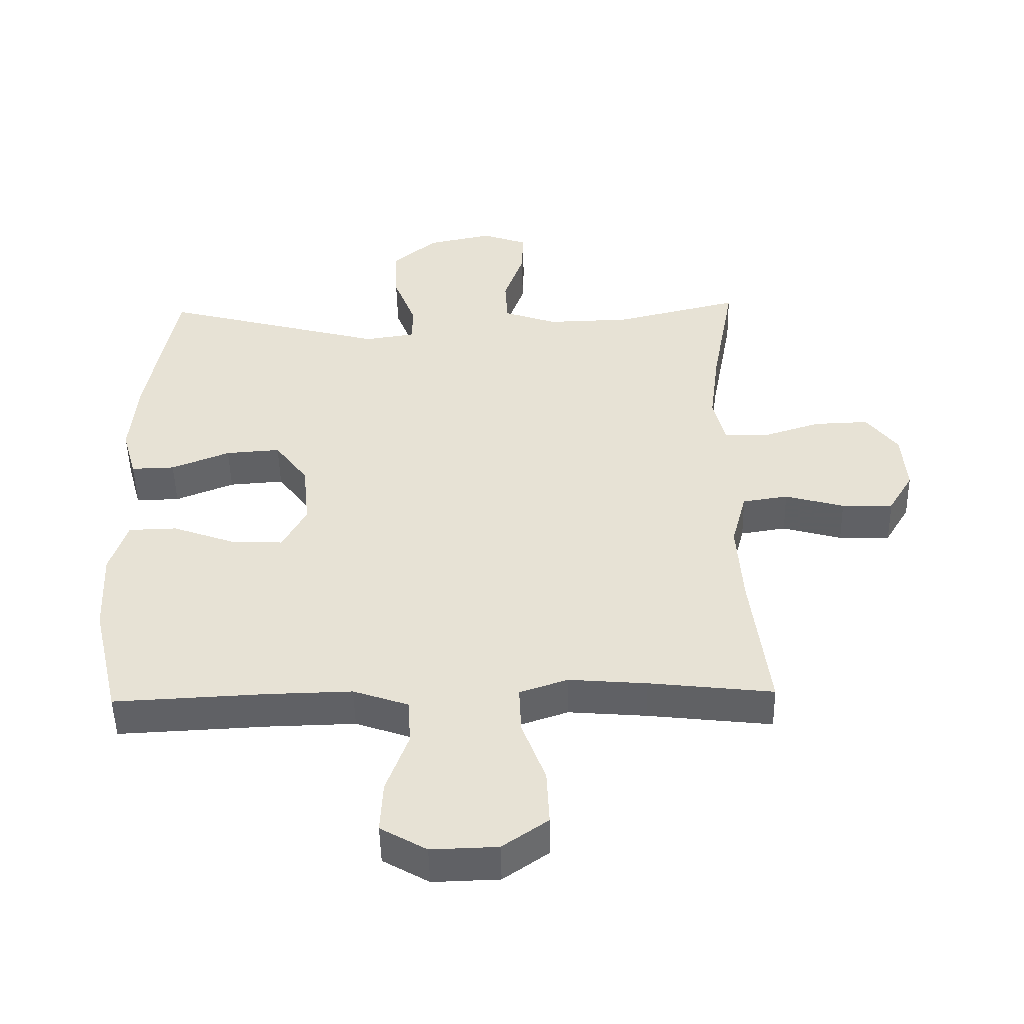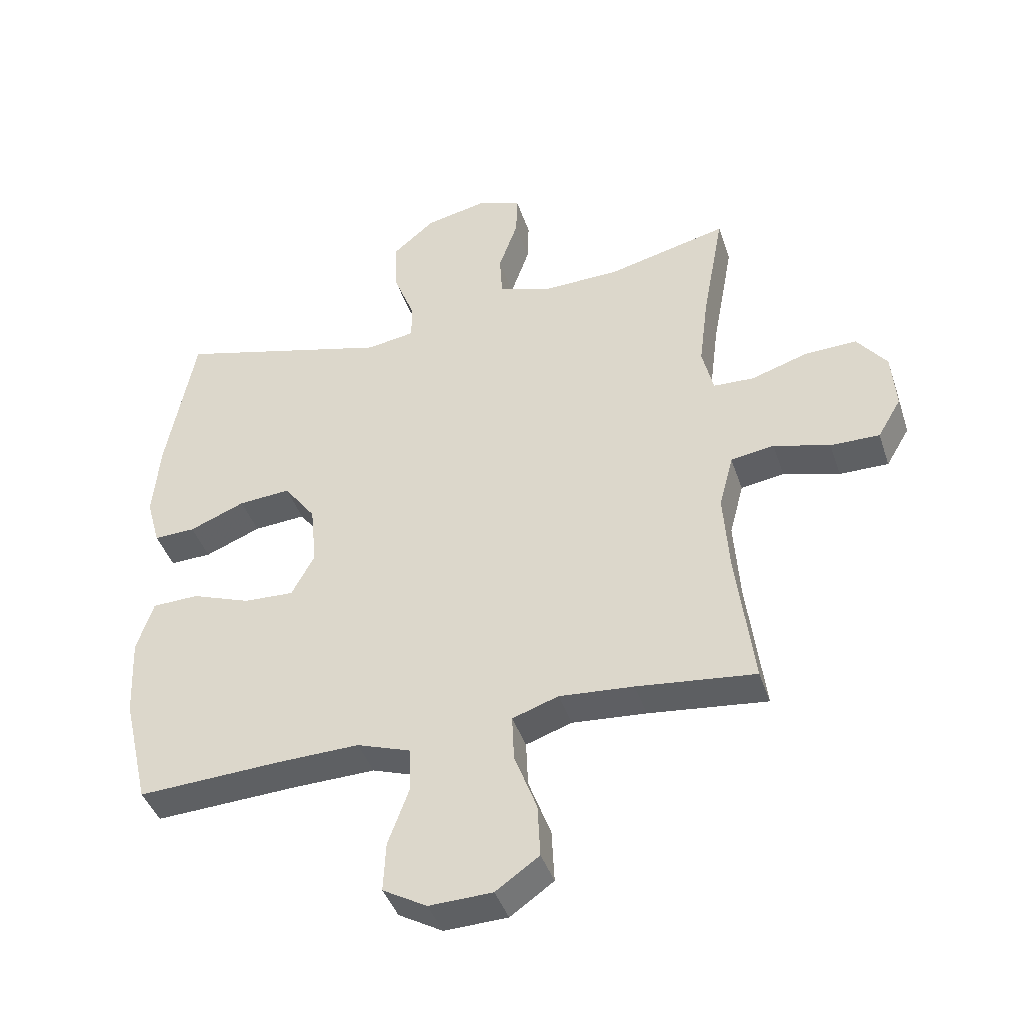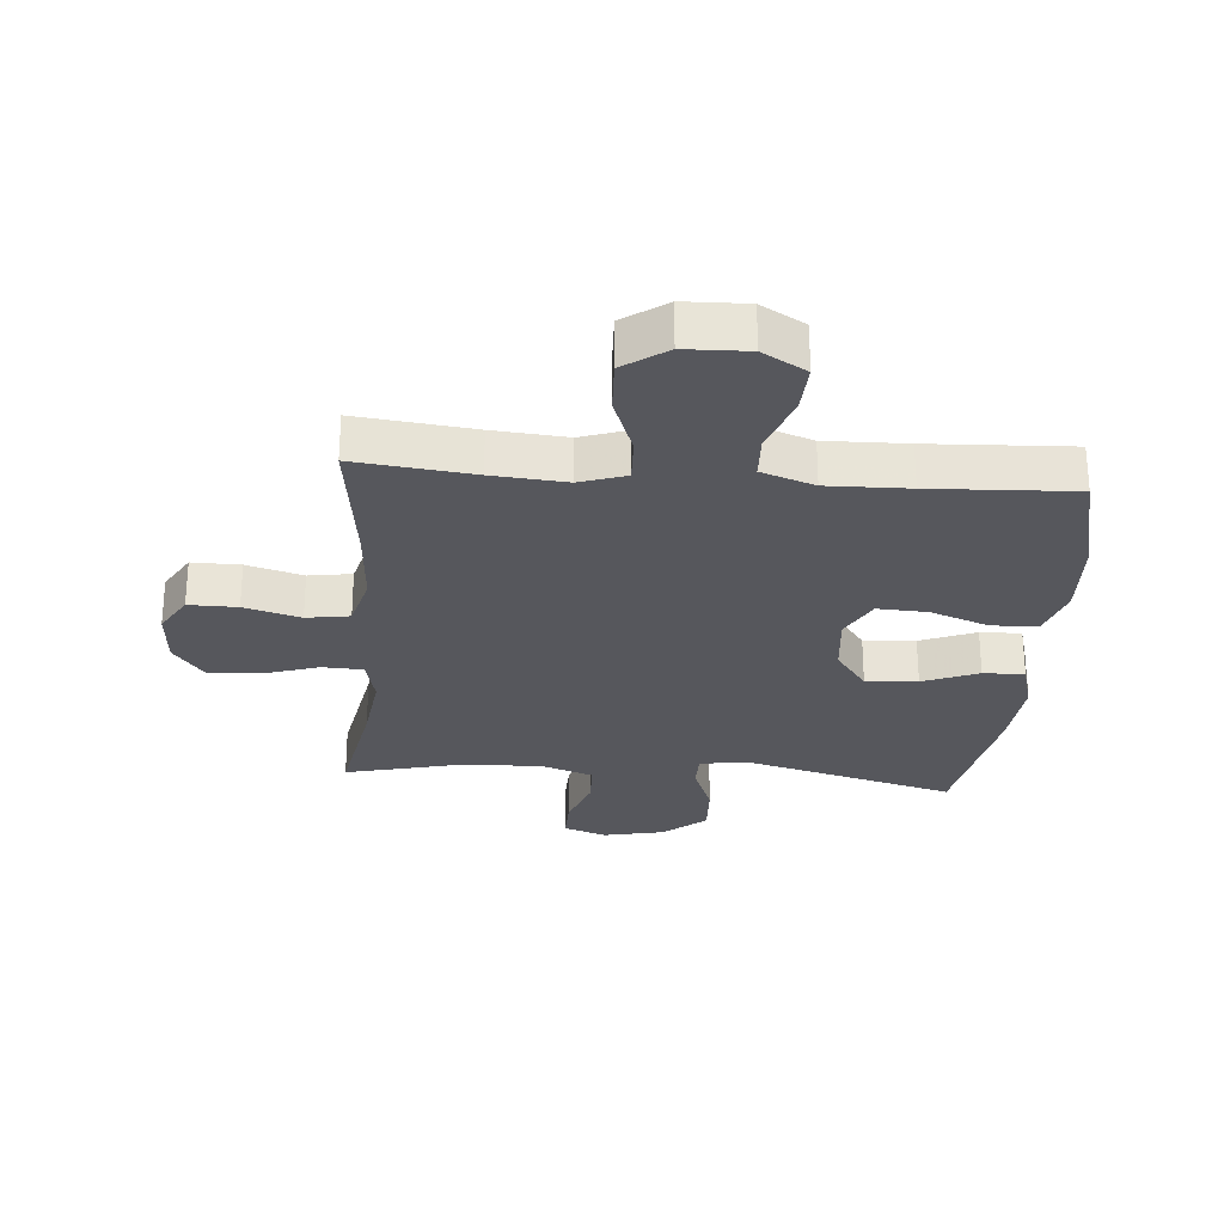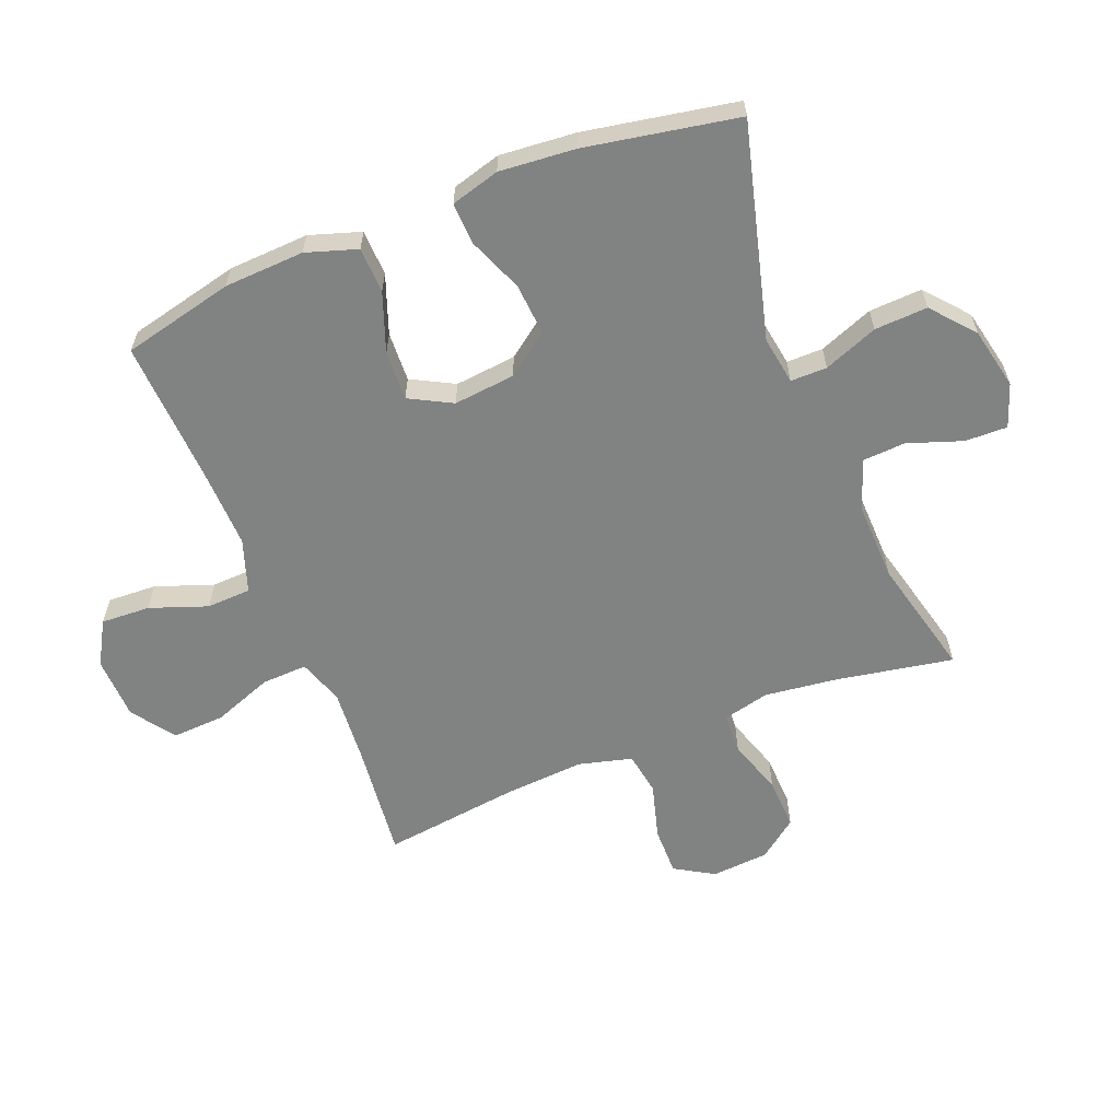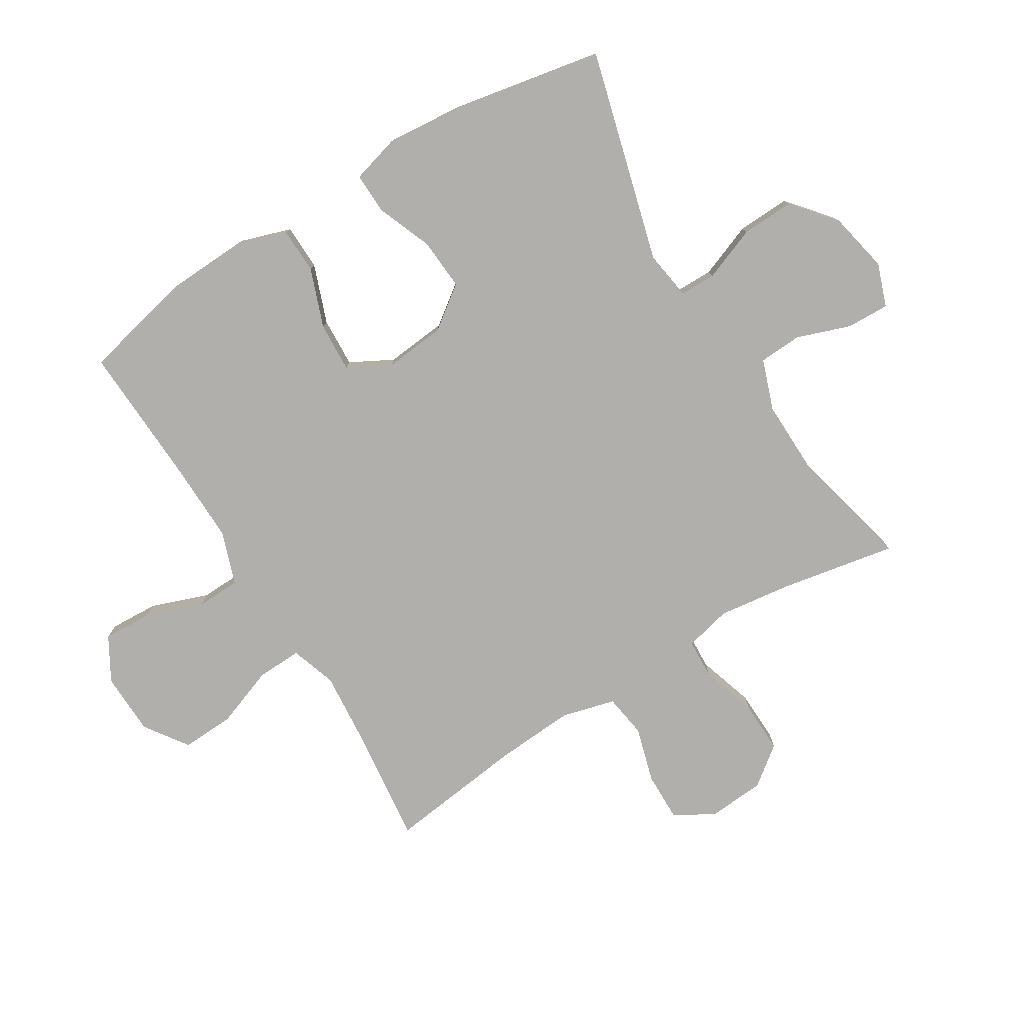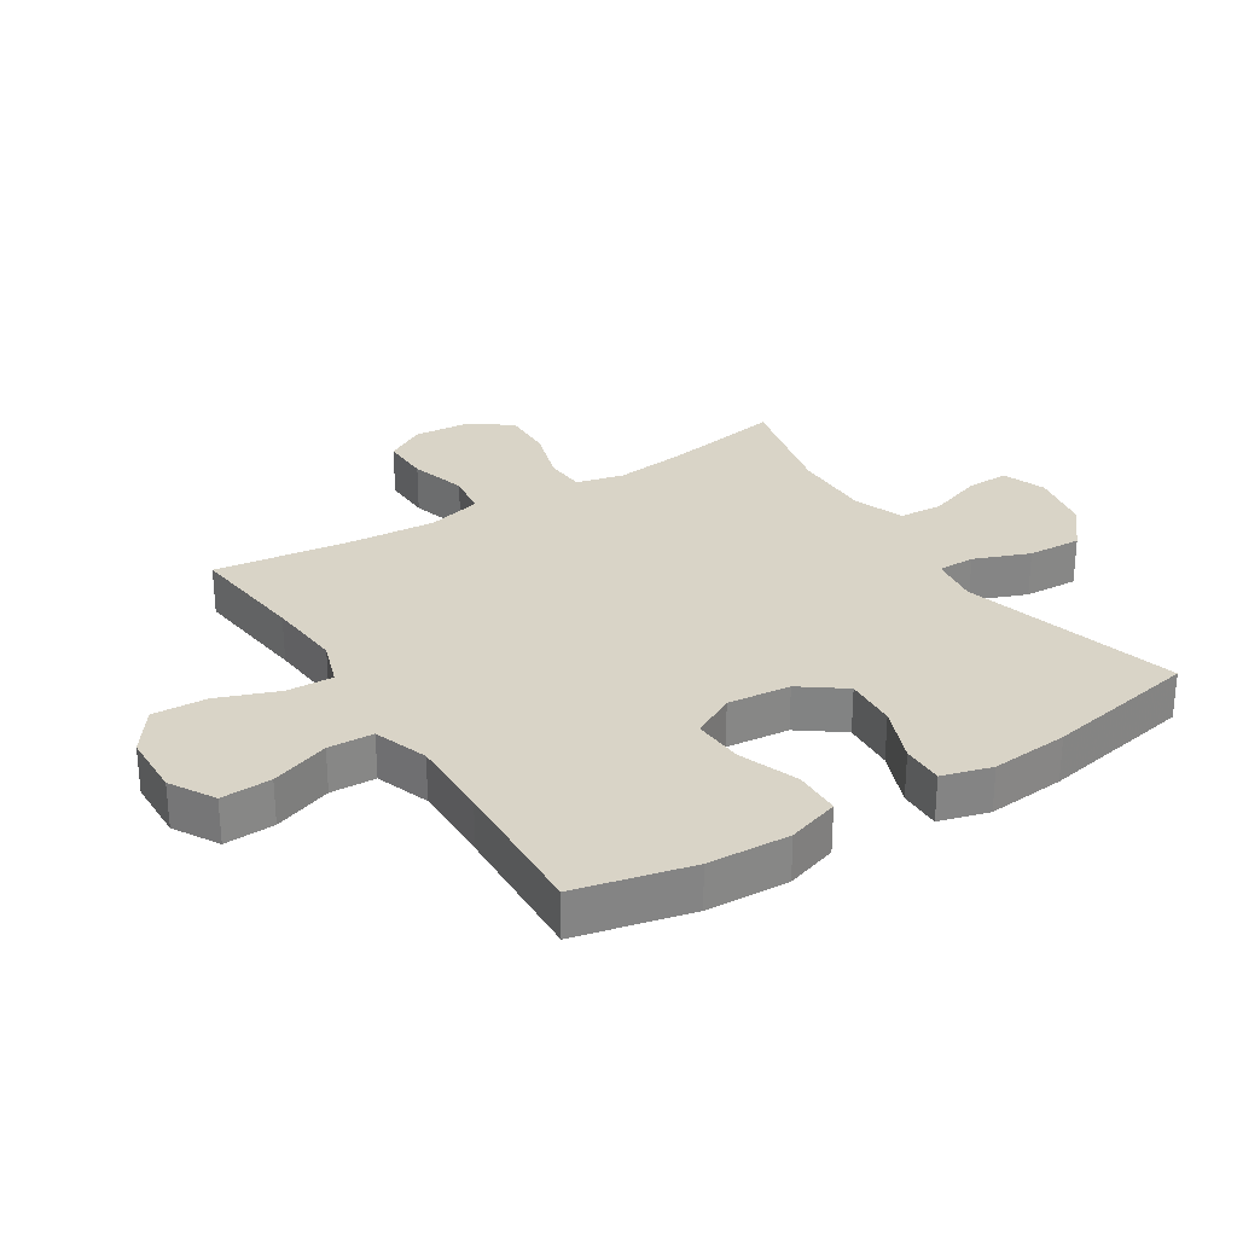
<metadata>
{"format":"obj","ext":"obj","renderer":"f3d","projection":"perspective","resolution":1024,"background":"white","views":[{"elev":-49.3,"azim":1.2,"up":"+Z"},{"elev":-42.2,"azim":17.9,"up":"+Z"},{"elev":-27.6,"azim":175.4,"up":"+Y"},{"elev":-60.6,"azim":-68.1,"up":"+Y"},{"elev":-78.3,"azim":-58.5,"up":"+Y"},{"elev":28.5,"azim":-122.3,"up":"+Y"}]}
</metadata>
<code>
v 0.5 0.07 -0.5
v 0.309 0.07 -0.478
v 0.189 0.07 -0.468
v 0.115 0.07 -0.493
v 0.118 0.07 -0.567
v 0.154 0.07 -0.664
v 0.158 0.07 -0.75
v 0.088 0.07 -0.799
v -0.014 0.07 -0.802
v -0.085 0.07 -0.761
v -0.081 0.07 -0.681
v -0.047 0.07 -0.588
v -0.05 0.07 -0.516
v -0.136 0.07 -0.486
v -0.268 0.07 -0.489
v -0.5 0.07 -0.5
v -0.542 0.07 -0.319
v -0.548 0.07 -0.189
v -0.521 0.07 -0.106
v -0.446 0.07 -0.104
v -0.351 0.07 -0.139
v -0.27 0.07 -0.143
v -0.233 0.07 -0.074
v -0.243 0.07 0.026
v -0.294 0.07 0.095
v -0.378 0.07 0.089
v -0.468 0.07 0.053
v -0.535 0.07 0.051
v -0.557 0.07 0.13
v -0.546 0.07 0.254
v -0.5 0.07 0.5
v -0.154 0.07 0.407
v -0.076 0.07 0.419
v -0.076 0.07 0.478
v -0.11 0.07 0.566
v -0.114 0.07 0.652
v -0.045 0.07 0.71
v 0.055 0.07 0.731
v 0.125 0.07 0.706
v 0.123 0.07 0.637
v 0.092 0.07 0.549
v 0.096 0.07 0.479
v 0.178 0.07 0.45
v 0.306 0.07 0.453
v 0.5 0.07 0.5
v 0.465 0.07 0.31
v 0.45 0.07 0.192
v 0.468 0.07 0.116
v 0.534 0.07 0.113
v 0.625 0.07 0.142
v 0.709 0.07 0.145
v 0.757 0.07 0.082
v 0.764 0.07 -0.011
v 0.726 0.07 -0.075
v 0.647 0.07 -0.074
v 0.556 0.07 -0.048
v 0.486 0.07 -0.059
v 0.463 0.07 -0.146
v 0.472 0.07 -0.277
v 0.5 0 -0.5
v 0.309 0 -0.478
v 0.189 0 -0.468
v 0.115 0 -0.493
v 0.118 0 -0.567
v 0.154 0 -0.664
v 0.158 0 -0.75
v 0.088 0 -0.799
v -0.014 0 -0.802
v -0.085 0 -0.761
v -0.081 0 -0.681
v -0.047 0 -0.588
v -0.05 0 -0.516
v -0.136 0 -0.486
v -0.268 0 -0.489
v -0.5 0 -0.5
v -0.542 0 -0.319
v -0.548 0 -0.189
v -0.521 0 -0.106
v -0.446 0 -0.104
v -0.351 0 -0.139
v -0.27 0 -0.143
v -0.233 0 -0.074
v -0.243 0 0.026
v -0.294 0 0.095
v -0.378 0 0.089
v -0.468 0 0.053
v -0.535 0 0.051
v -0.557 0 0.13
v -0.546 0 0.254
v -0.5 0 0.5
v -0.154 0 0.407
v -0.076 0 0.419
v -0.076 0 0.478
v -0.11 0 0.566
v -0.114 0 0.652
v -0.045 0 0.71
v 0.055 0 0.731
v 0.125 0 0.706
v 0.123 0 0.637
v 0.092 0 0.549
v 0.096 0 0.479
v 0.178 0 0.45
v 0.306 0 0.453
v 0.5 0 0.5
v 0.465 0 0.31
v 0.45 0 0.192
v 0.468 0 0.116
v 0.534 0 0.113
v 0.625 0 0.142
v 0.709 0 0.145
v 0.757 0 0.082
v 0.764 0 -0.011
v 0.726 0 -0.075
v 0.647 0 -0.074
v 0.556 0 -0.048
v 0.486 0 -0.059
v 0.463 0 -0.146
v 0.472 0 -0.277
f 54 55 56
f 53 54 56
f 52 53 56
f 51 52 56
f 50 51 56
f 49 50 56
f 48 49 56 57
f 47 48 57 58
f 44 45 46
f 43 44 46 47
f 42 43 47 58
f 39 40 41
f 38 39 41
f 37 38 41
f 36 37 41
f 35 36 41
f 34 35 41
f 33 34 41 42
f 30 31 32
f 29 30 32
f 28 29 32
f 27 28 32
f 26 27 32
f 25 26 32 33
f 42 58 59
f 33 42 59
f 25 33 59
f 24 25 59
f 19 20 21
f 18 19 21
f 17 18 21
f 16 17 21
f 15 16 21
f 14 15 21 22
f 13 14 22 23
f 10 11 12
f 9 10 12
f 8 9 12
f 7 8 12
f 6 7 12
f 5 6 12
f 4 5 12 13
f 23 24 59
f 13 23 59
f 4 13 59
f 3 4 59
f 2 3 59
f 1 2 59
f 115 114 113
f 115 113 112
f 115 112 111
f 115 111 110
f 115 110 109
f 115 109 108
f 116 115 108 107
f 117 116 107 106
f 105 104 103
f 106 105 103 102
f 117 106 102 101
f 100 99 98
f 100 98 97
f 100 97 96
f 100 96 95
f 100 95 94
f 100 94 93
f 101 100 93 92
f 91 90 89
f 91 89 88
f 91 88 87
f 91 87 86
f 91 86 85
f 92 91 85 84
f 118 117 101
f 118 101 92
f 118 92 84
f 118 84 83
f 80 79 78
f 80 78 77
f 80 77 76
f 80 76 75
f 80 75 74
f 81 80 74 73
f 82 81 73 72
f 71 70 69
f 71 69 68
f 71 68 67
f 71 67 66
f 71 66 65
f 71 65 64
f 72 71 64 63
f 118 83 82
f 118 82 72
f 118 72 63
f 118 63 62
f 118 62 61
f 118 61 60
f 1 60 61 2
f 2 61 62 3
f 3 62 63 4
f 4 63 64 5
f 5 64 65 6
f 6 65 66 7
f 7 66 67 8
f 8 67 68 9
f 9 68 69 10
f 10 69 70 11
f 11 70 71 12
f 12 71 72 13
f 13 72 73 14
f 14 73 74 15
f 15 74 75 16
f 16 75 76 17
f 17 76 77 18
f 18 77 78 19
f 19 78 79 20
f 20 79 80 21
f 21 80 81 22
f 22 81 82 23
f 23 82 83 24
f 24 83 84 25
f 25 84 85 26
f 26 85 86 27
f 27 86 87 28
f 28 87 88 29
f 29 88 89 30
f 30 89 90 31
f 31 90 91 32
f 32 91 92 33
f 33 92 93 34
f 34 93 94 35
f 35 94 95 36
f 36 95 96 37
f 37 96 97 38
f 38 97 98 39
f 39 98 99 40
f 40 99 100 41
f 41 100 101 42
f 42 101 102 43
f 43 102 103 44
f 44 103 104 45
f 45 104 105 46
f 46 105 106 47
f 47 106 107 48
f 48 107 108 49
f 49 108 109 50
f 50 109 110 51
f 51 110 111 52
f 52 111 112 53
f 53 112 113 54
f 54 113 114 55
f 55 114 115 56
f 56 115 116 57
f 57 116 117 58
f 58 117 118 59
f 59 118 60 1

</code>
